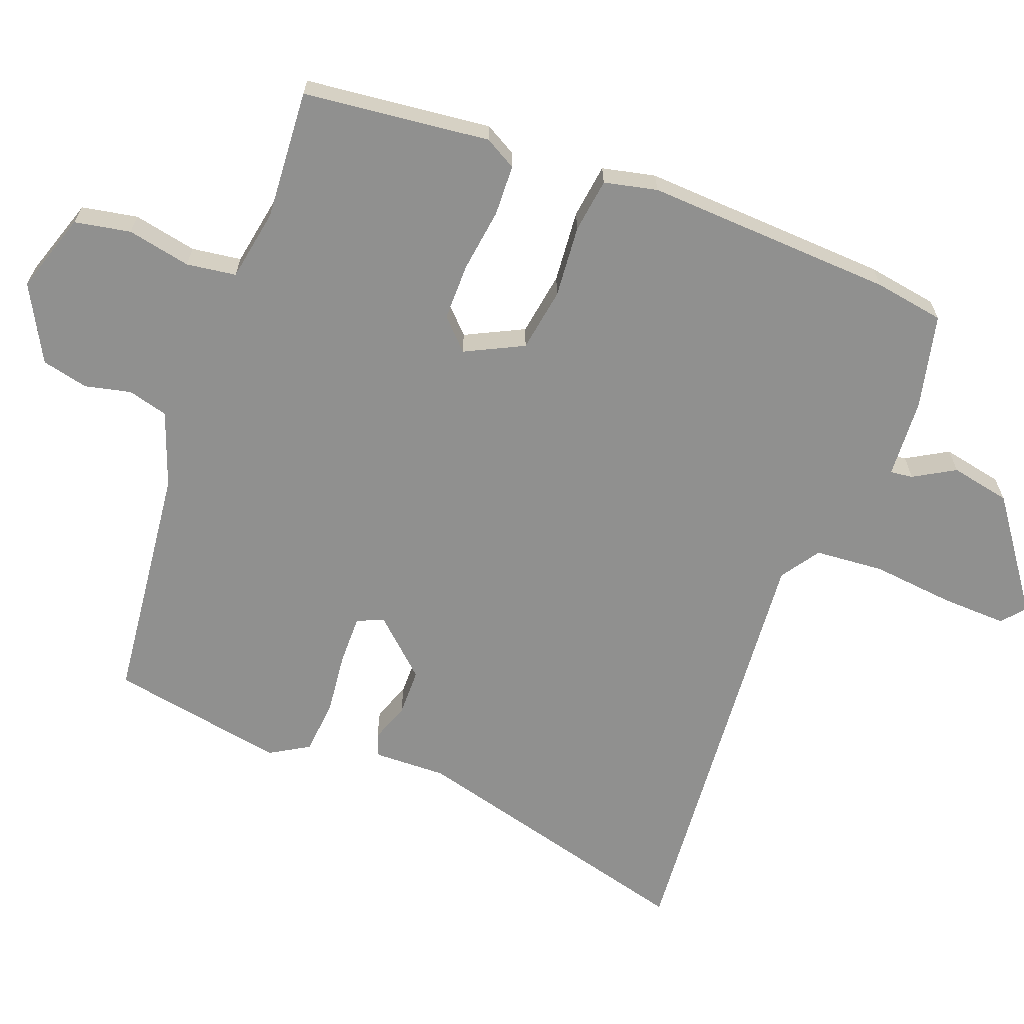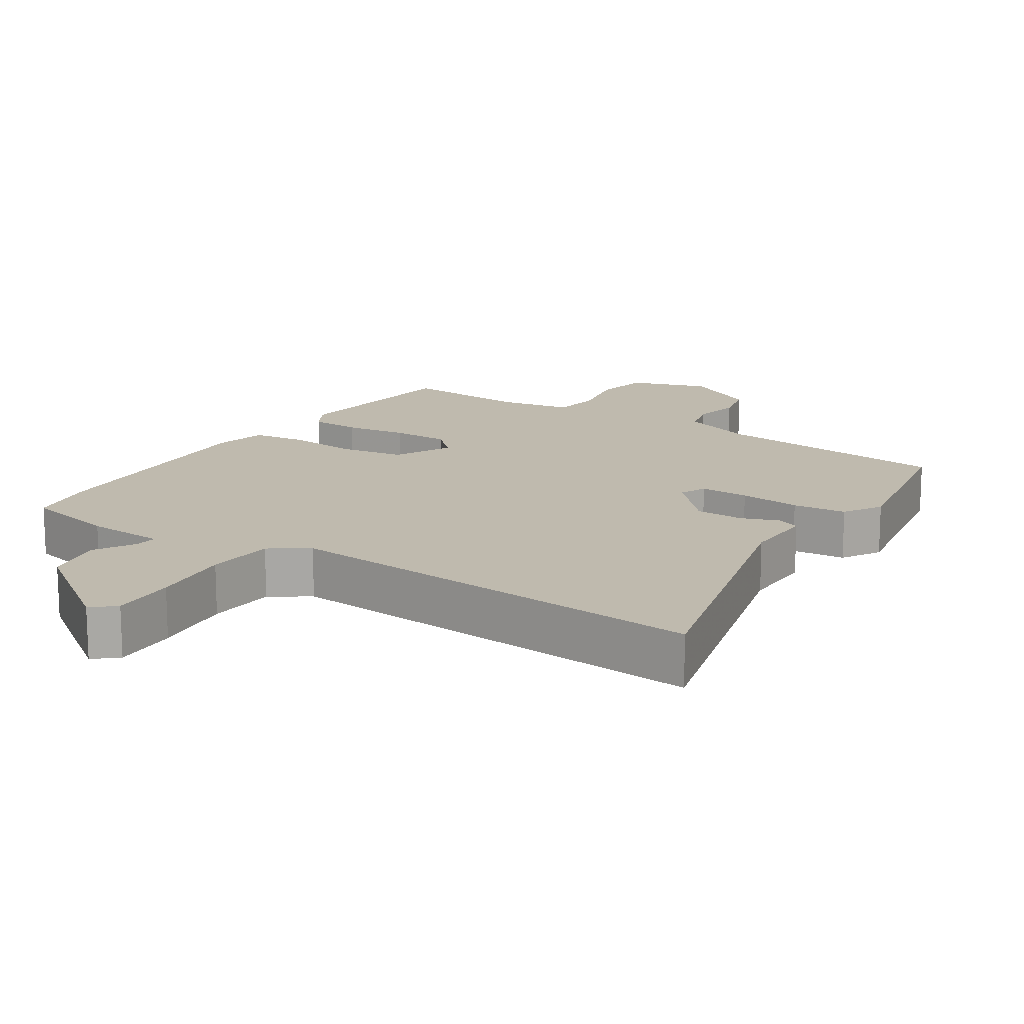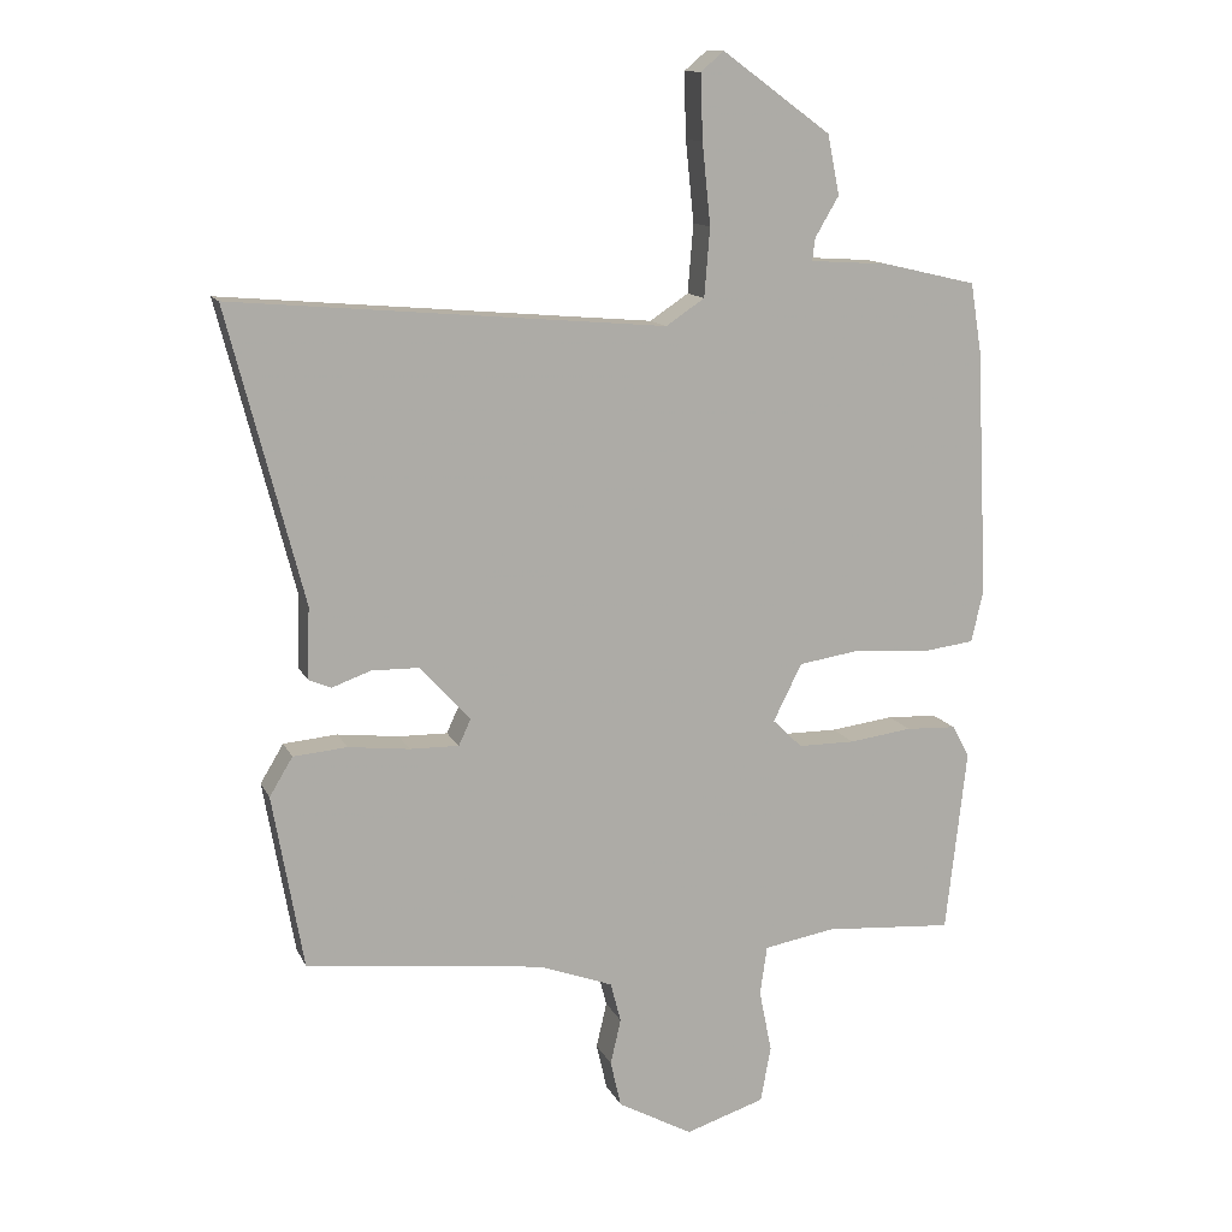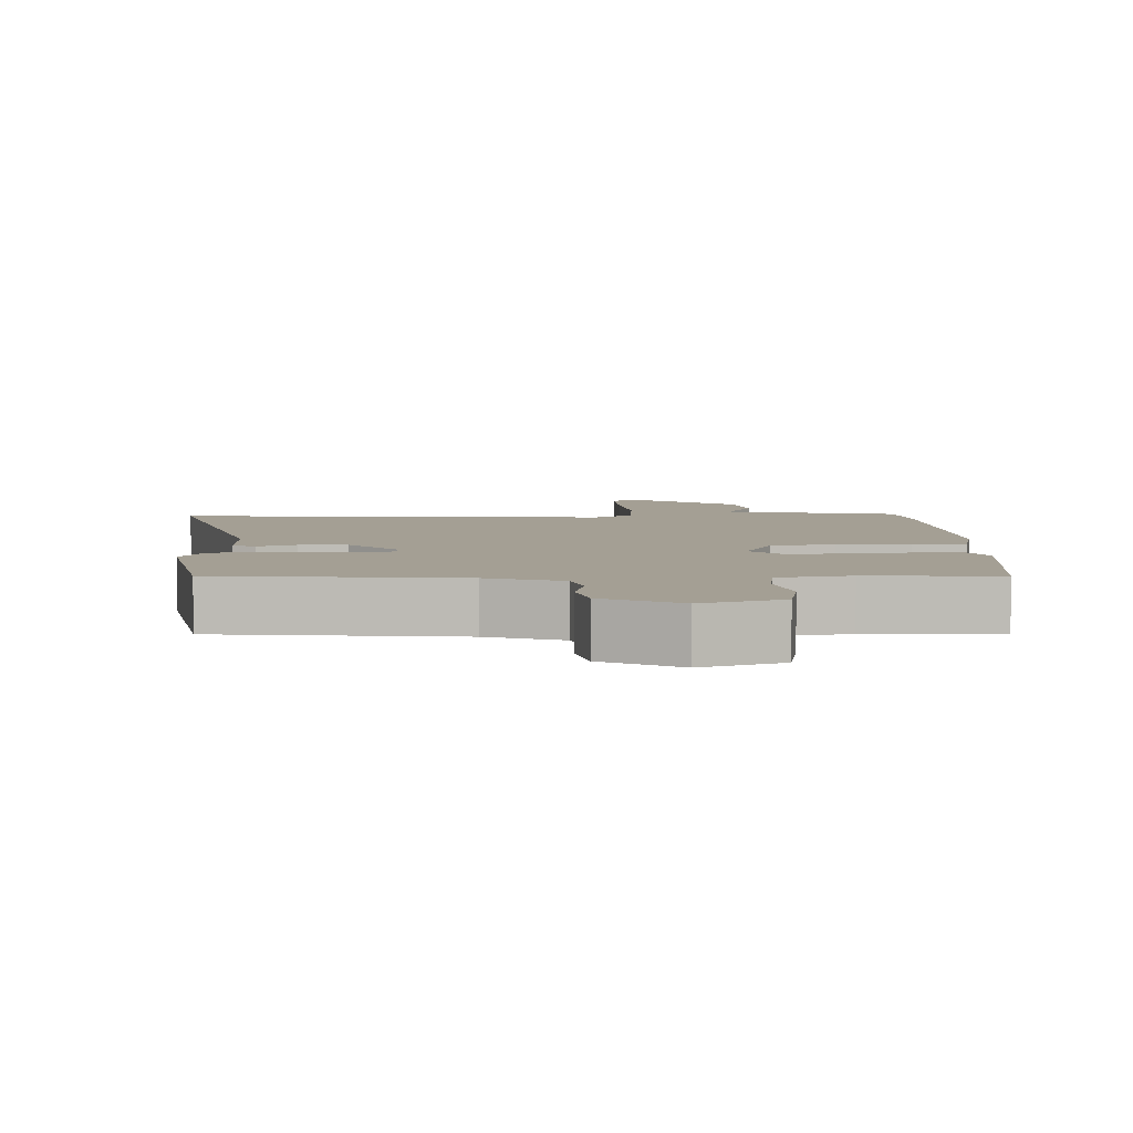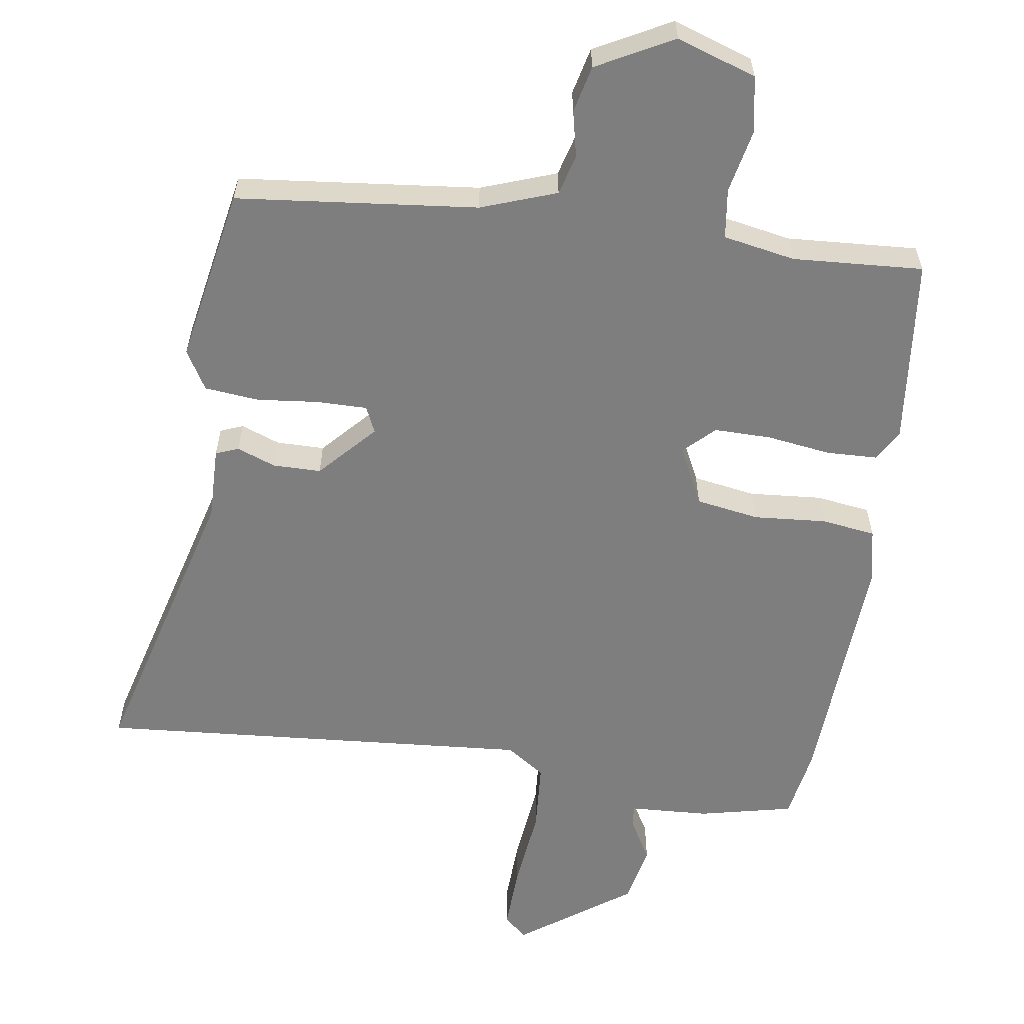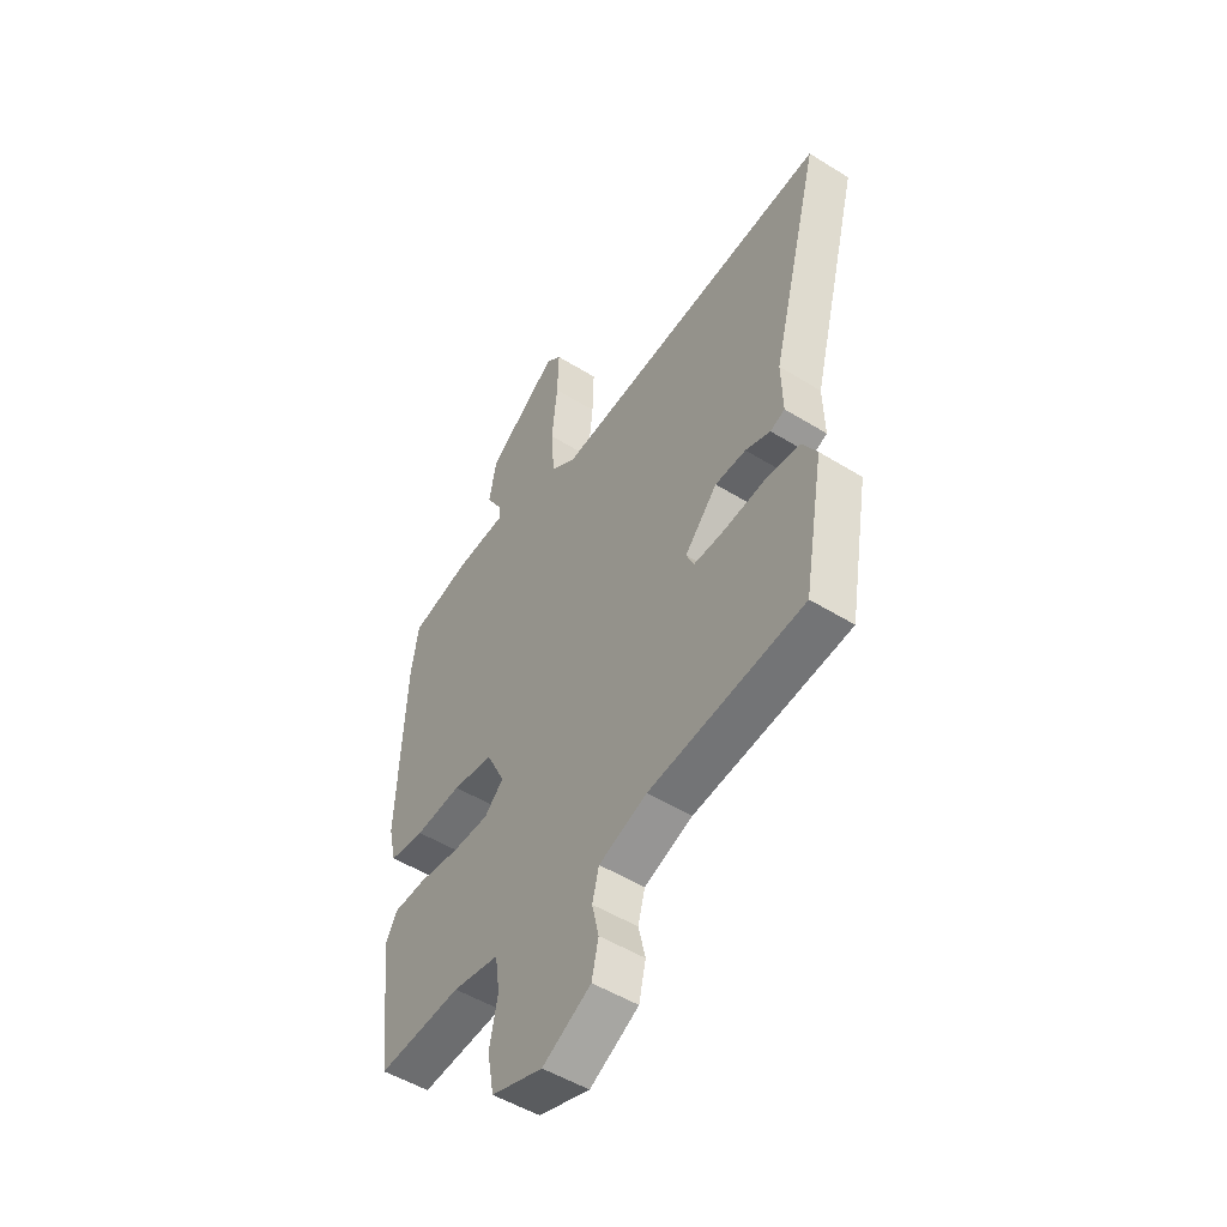
<metadata>
{"format":"obj","ext":"obj","renderer":"f3d","projection":"perspective","resolution":1024,"background":"white","views":[{"elev":-65.5,"azim":-110.9,"up":"+Y"},{"elev":15.5,"azim":32.8,"up":"+Y"},{"elev":12.6,"azim":162.5,"up":"+Z"},{"elev":5.5,"azim":177.6,"up":"+Y"},{"elev":-59.4,"azim":171.1,"up":"+Y"},{"elev":-50.4,"azim":55.7,"up":"+Z"}]}
</metadata>
<code>
v -0.516 0.07 0.403
v -0.5 0.07 0.502
v -0.367 0.07 0.533
v -0.254 0.07 0.54
v -0.258 0.07 0.572
v -0.292 0.07 0.63
v -0.275 0.07 0.715
v -0.12 0.07 0.828
v -0.087 0.07 0.8
v -0.09 0.07 0.707
v -0.102 0.07 0.591
v -0.094 0.07 0.493
v -0.039 0.07 0.456
v 0.579 0.07 0.509
v 0.471 0.07 0.093
v 0.474 0.07 -0.01
v 0.442 0.07 -0.023
v 0.387 0.07 -0.003
v 0.319 0.07 -0.004
v 0.247 0.07 -0.083
v 0.264 0.07 -0.12
v 0.334 0.07 -0.119
v 0.422 0.07 -0.109
v 0.499 0.07 -0.116
v 0.532 0.07 -0.171
v 0.488 0.07 -0.42
v 0.148 0.07 -0.459
v 0.042 0.07 -0.498
v 0.027 0.07 -0.555
v 0.042 0.07 -0.62
v 0.027 0.07 -0.686
v -0.08 0.07 -0.744
v -0.193 0.07 -0.707
v -0.208 0.07 -0.628
v -0.19 0.07 -0.538
v -0.2 0.07 -0.468
v -0.302 0.07 -0.45
v -0.486 0.07 -0.463
v -0.516 0.07 -0.199
v -0.491 0.07 -0.154
v -0.419 0.07 -0.151
v -0.329 0.07 -0.163
v -0.248 0.07 -0.163
v -0.206 0.07 -0.122
v -0.247 0.07 -0.04
v -0.337 0.07 -0.026
v -0.439 0.07 -0.035
v -0.516 0.07 -0.025
v -0.533 0.07 0.05
v -0.516 0 0.403
v -0.5 0 0.502
v -0.367 0 0.533
v -0.254 0 0.54
v -0.258 0 0.572
v -0.292 0 0.63
v -0.275 0 0.715
v -0.12 0 0.828
v -0.087 0 0.8
v -0.09 0 0.707
v -0.102 0 0.591
v -0.094 0 0.493
v -0.039 0 0.456
v 0.579 0 0.509
v 0.471 0 0.093
v 0.474 0 -0.01
v 0.442 0 -0.023
v 0.387 0 -0.003
v 0.319 0 -0.004
v 0.247 0 -0.083
v 0.264 0 -0.12
v 0.334 0 -0.119
v 0.422 0 -0.109
v 0.499 0 -0.116
v 0.532 0 -0.171
v 0.488 0 -0.42
v 0.148 0 -0.459
v 0.042 0 -0.498
v 0.027 0 -0.555
v 0.042 0 -0.62
v 0.027 0 -0.686
v -0.08 0 -0.744
v -0.193 0 -0.707
v -0.208 0 -0.628
v -0.19 0 -0.538
v -0.2 0 -0.468
v -0.302 0 -0.45
v -0.486 0 -0.463
v -0.516 0 -0.199
v -0.491 0 -0.154
v -0.419 0 -0.151
v -0.329 0 -0.163
v -0.248 0 -0.163
v -0.206 0 -0.122
v -0.247 0 -0.04
v -0.337 0 -0.026
v -0.439 0 -0.035
v -0.516 0 -0.025
v -0.533 0 0.05
f 2 3 4
f 1 2 4
f 49 1 4
f 48 49 4
f 47 48 4
f 46 47 4
f 45 46 4
f 44 45 4
f 40 41 42
f 39 40 42
f 38 39 42
f 37 38 42
f 36 37 42 43
f 33 34 35
f 32 33 35
f 31 32 35
f 30 31 35
f 29 30 35
f 28 29 35 36
f 36 43 44
f 28 36 44
f 27 28 44
f 25 26 27
f 24 25 27
f 23 24 27
f 22 23 27
f 15 16 17 18
f 15 18 19
f 14 15 19
f 13 14 19
f 12 13 19 20
f 9 10 11
f 8 9 11
f 7 8 11
f 6 7 11
f 5 6 11
f 4 5 11 12
f 12 20 21
f 4 12 21
f 44 4 21
f 21 22 27
f 21 27 44
f 53 52 51
f 53 51 50
f 53 50 98
f 53 98 97
f 53 97 96
f 53 96 95
f 53 95 94
f 53 94 93
f 91 90 89
f 91 89 88
f 91 88 87
f 91 87 86
f 92 91 86 85
f 84 83 82
f 84 82 81
f 84 81 80
f 84 80 79
f 84 79 78
f 85 84 78 77
f 93 92 85
f 93 85 77
f 93 77 76
f 76 75 74
f 76 74 73
f 76 73 72
f 76 72 71
f 67 66 65 64
f 68 67 64
f 68 64 63
f 68 63 62
f 69 68 62 61
f 60 59 58
f 60 58 57
f 60 57 56
f 60 56 55
f 60 55 54
f 61 60 54 53
f 70 69 61
f 70 61 53
f 70 53 93
f 76 71 70
f 93 76 70
f 1 50 51 2
f 2 51 52 3
f 3 52 53 4
f 4 53 54 5
f 5 54 55 6
f 6 55 56 7
f 7 56 57 8
f 8 57 58 9
f 9 58 59 10
f 10 59 60 11
f 11 60 61 12
f 12 61 62 13
f 13 62 63 14
f 14 63 64 15
f 15 64 65 16
f 16 65 66 17
f 17 66 67 18
f 18 67 68 19
f 19 68 69 20
f 20 69 70 21
f 21 70 71 22
f 22 71 72 23
f 23 72 73 24
f 24 73 74 25
f 25 74 75 26
f 26 75 76 27
f 27 76 77 28
f 28 77 78 29
f 29 78 79 30
f 30 79 80 31
f 31 80 81 32
f 32 81 82 33
f 33 82 83 34
f 34 83 84 35
f 35 84 85 36
f 36 85 86 37
f 37 86 87 38
f 38 87 88 39
f 39 88 89 40
f 40 89 90 41
f 41 90 91 42
f 42 91 92 43
f 43 92 93 44
f 44 93 94 45
f 45 94 95 46
f 46 95 96 47
f 47 96 97 48
f 48 97 98 49
f 49 98 50 1

</code>
